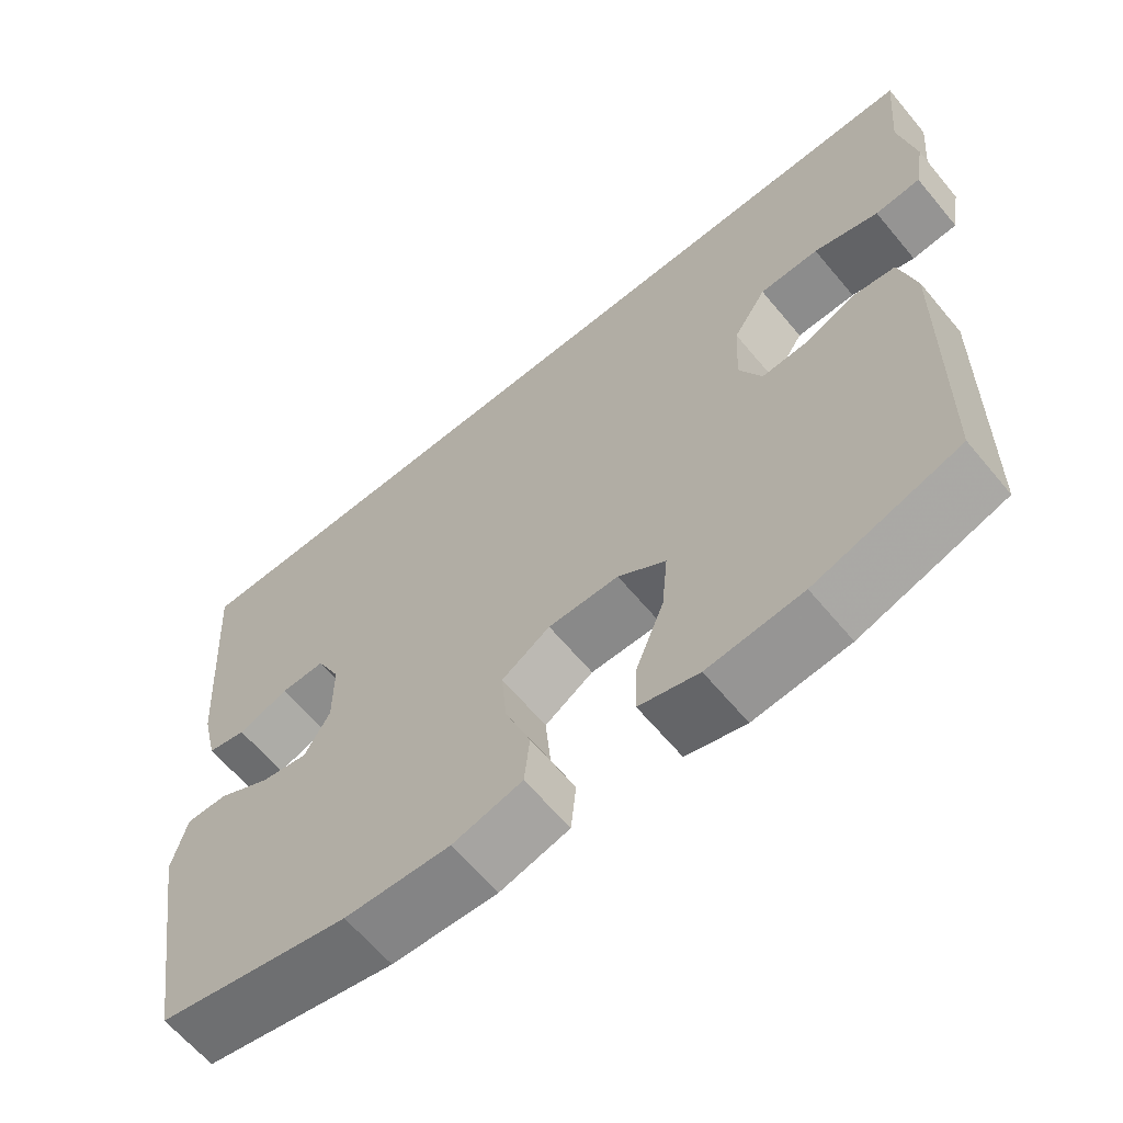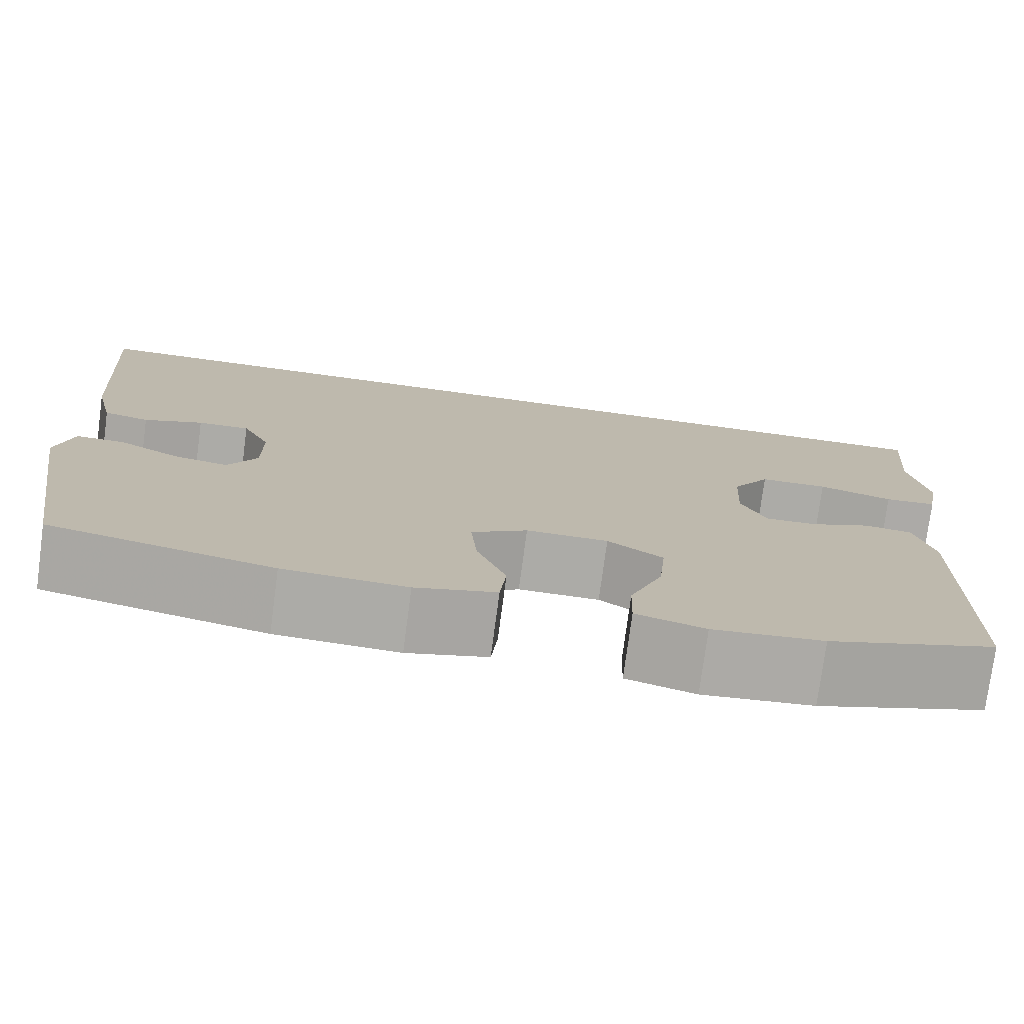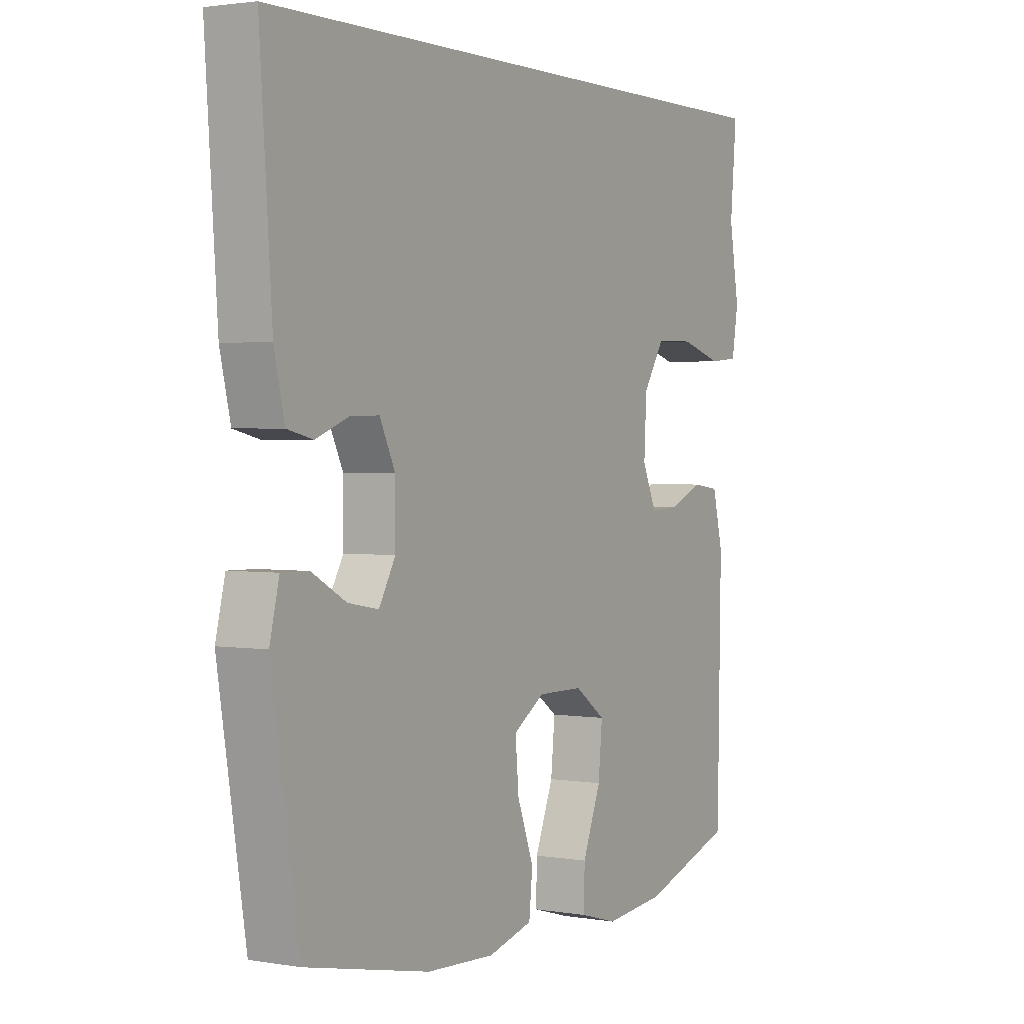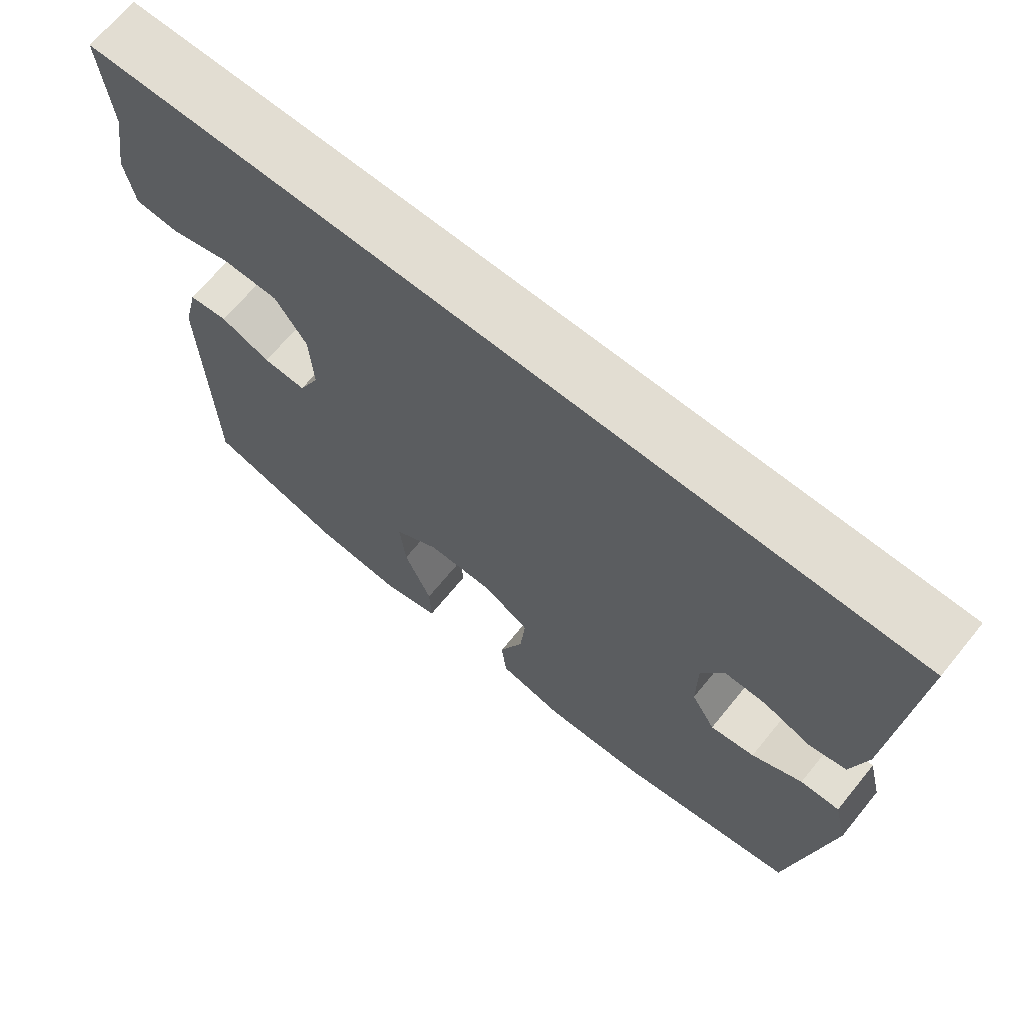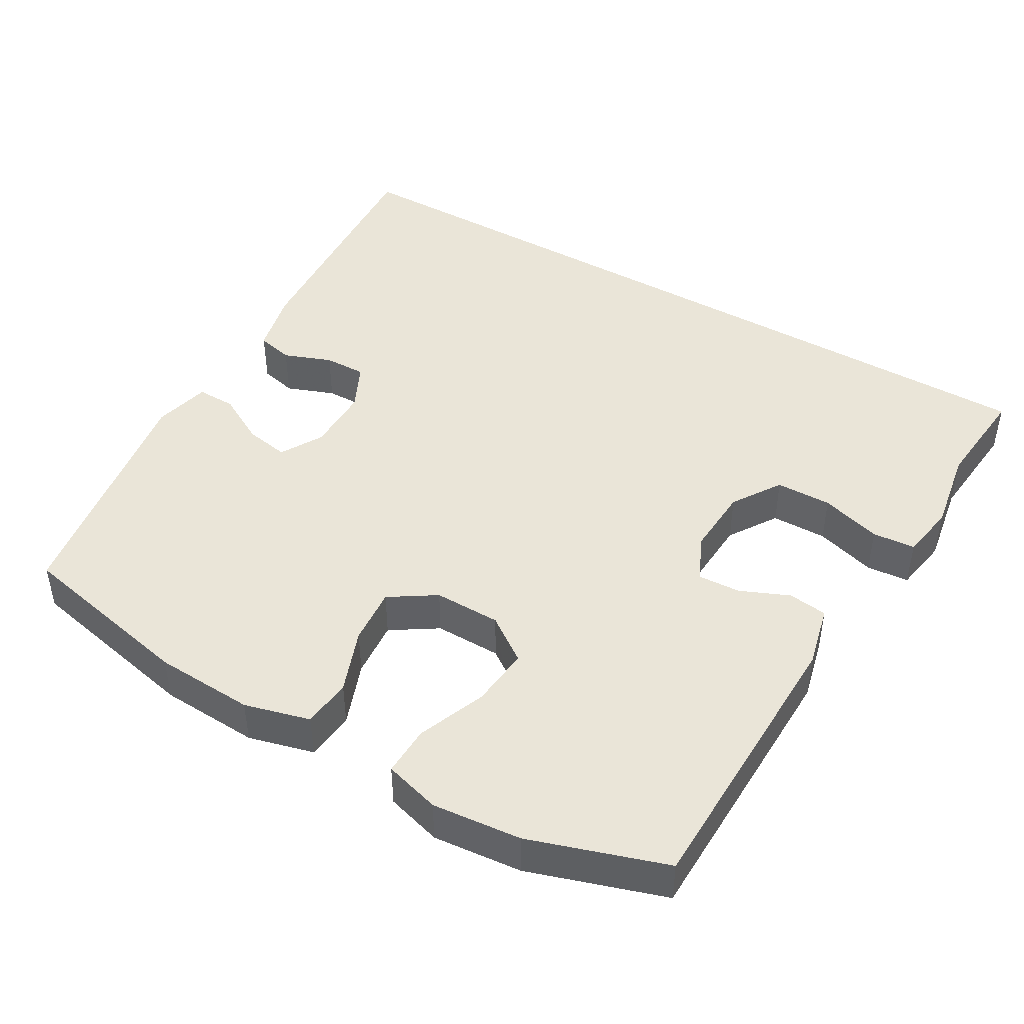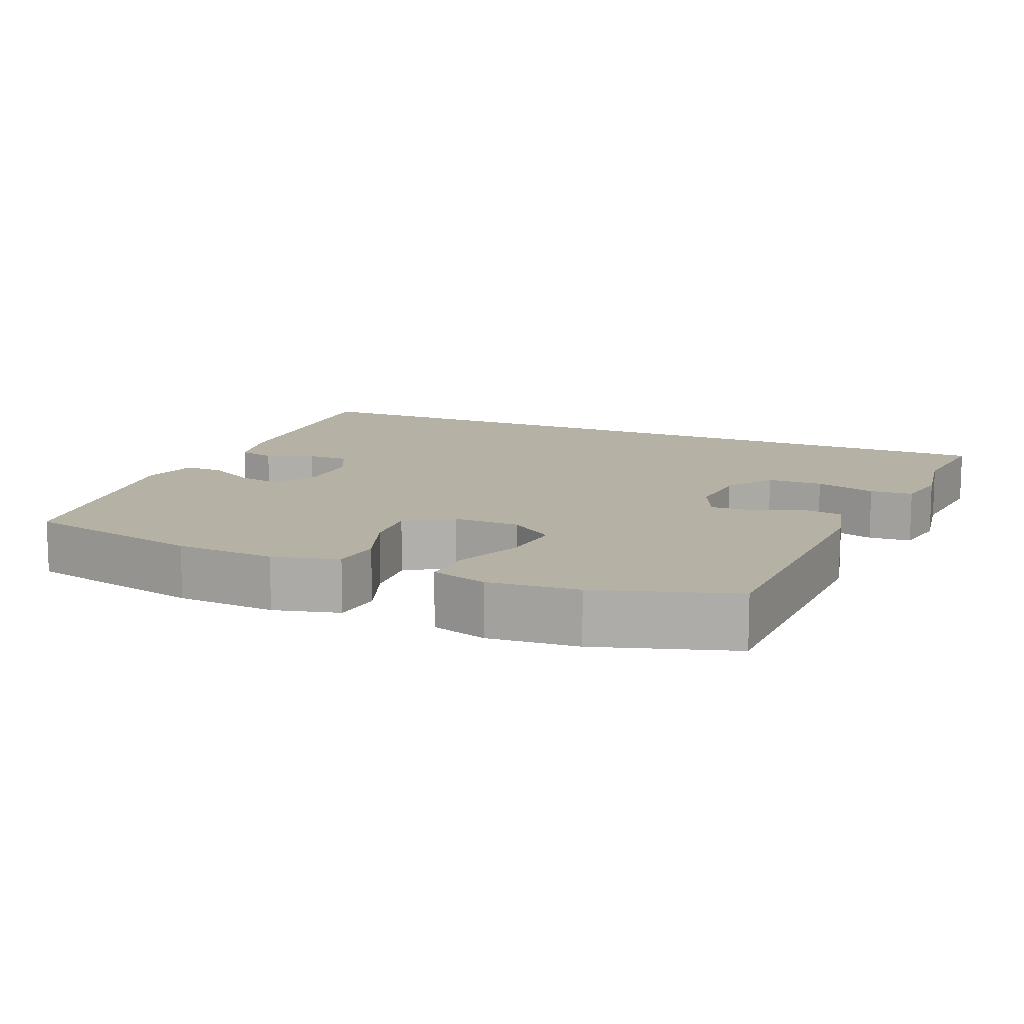
<metadata>
{"format":"obj","ext":"obj","renderer":"f3d","projection":"perspective","resolution":1024,"background":"white","views":[{"elev":-63.7,"azim":-140.2,"up":"+Z"},{"elev":-76.3,"azim":172.4,"up":"+Z"},{"elev":2.1,"azim":120.7,"up":"+Z"},{"elev":68.3,"azim":39.3,"up":"+Z"},{"elev":45.1,"azim":-149.7,"up":"+Y"},{"elev":12.0,"azim":-156.5,"up":"+Y"}]}
</metadata>
<code>
v -0.5 0.07 -0.5
v -0.507 0.07 -0.105
v -0.486 0.07 -0.019
v -0.432 0.07 -0.012
v -0.364 0.07 -0.041
v -0.305 0.07 -0.044
v -0.276 0.07 0.02
v -0.281 0.07 0.115
v -0.324 0.07 0.182
v -0.401 0.07 0.183
v -0.485 0.07 0.158
v -0.544 0.07 0.163
v -0.557 0.07 0.239
v -0.537 0.07 0.355
v -0.55 0.07 0.5
v 0.57 0.07 0.5
v 0.546 0.07 0.156
v 0.525 0.07 0.067
v 0.474 0.07 0.055
v 0.408 0.07 0.08
v 0.35 0.07 0.081
v 0.319 0.07 0.017
v 0.319 0.07 -0.074
v 0.352 0.07 -0.132
v 0.413 0.07 -0.121
v 0.482 0.07 -0.083
v 0.536 0.07 -0.082
v 0.555 0.07 -0.16
v 0.5 0.07 -0.5
v 0.251 0.07 -0.553
v 0.114 0.07 -0.56
v 0.024 0.07 -0.536
v 0.017 0.07 -0.468
v 0.05 0.07 -0.38
v 0.057 0.07 -0.301
v -0.006 0.07 -0.26
v -0.098 0.07 -0.261
v -0.16 0.07 -0.305
v -0.152 0.07 -0.388
v -0.115 0.07 -0.482
v -0.113 0.07 -0.551
v -0.19 0.07 -0.573
v -0.313 0.07 -0.561
v -0.5 0 -0.5
v -0.507 0 -0.105
v -0.486 0 -0.019
v -0.432 0 -0.012
v -0.364 0 -0.041
v -0.305 0 -0.044
v -0.276 0 0.02
v -0.281 0 0.115
v -0.324 0 0.182
v -0.401 0 0.183
v -0.485 0 0.158
v -0.544 0 0.163
v -0.557 0 0.239
v -0.537 0 0.355
v -0.55 0 0.5
v 0.57 0 0.5
v 0.546 0 0.156
v 0.525 0 0.067
v 0.474 0 0.055
v 0.408 0 0.08
v 0.35 0 0.081
v 0.319 0 0.017
v 0.319 0 -0.074
v 0.352 0 -0.132
v 0.413 0 -0.121
v 0.482 0 -0.083
v 0.536 0 -0.082
v 0.555 0 -0.16
v 0.5 0 -0.5
v 0.251 0 -0.553
v 0.114 0 -0.56
v 0.024 0 -0.536
v 0.017 0 -0.468
v 0.05 0 -0.38
v 0.057 0 -0.301
v -0.006 0 -0.26
v -0.098 0 -0.261
v -0.16 0 -0.305
v -0.152 0 -0.388
v -0.115 0 -0.482
v -0.113 0 -0.551
v -0.19 0 -0.573
v -0.313 0 -0.561
f 3 4 5
f 2 3 5
f 1 2 5
f 43 1 5
f 42 43 5
f 41 42 5
f 40 41 5
f 39 40 5
f 38 39 5 6
f 37 38 6 7
f 36 37 7 8
f 35 36 8 9
f 32 33 34
f 31 32 34
f 30 31 34
f 29 30 34
f 28 29 34
f 27 28 34
f 26 27 34
f 25 26 34
f 24 25 34 35
f 23 24 35 9
f 18 19 20
f 17 18 20
f 16 17 20
f 15 16 20
f 14 15 20 21
f 12 13 14
f 11 12 14
f 10 11 14
f 9 10 14
f 22 23 9 14
f 14 21 22
f 48 47 46
f 48 46 45
f 48 45 44
f 48 44 86
f 48 86 85
f 48 85 84
f 48 84 83
f 48 83 82
f 49 48 82 81
f 50 49 81 80
f 51 50 80 79
f 52 51 79 78
f 77 76 75
f 77 75 74
f 77 74 73
f 77 73 72
f 77 72 71
f 77 71 70
f 77 70 69
f 77 69 68
f 78 77 68 67
f 52 78 67 66
f 63 62 61
f 63 61 60
f 63 60 59
f 63 59 58
f 64 63 58 57
f 57 56 55
f 57 55 54
f 57 54 53
f 57 53 52
f 57 52 66 65
f 65 64 57
f 1 44 45 2
f 2 45 46 3
f 3 46 47 4
f 4 47 48 5
f 5 48 49 6
f 6 49 50 7
f 7 50 51 8
f 8 51 52 9
f 9 52 53 10
f 10 53 54 11
f 11 54 55 12
f 12 55 56 13
f 13 56 57 14
f 14 57 58 15
f 15 58 59 16
f 16 59 60 17
f 17 60 61 18
f 18 61 62 19
f 19 62 63 20
f 20 63 64 21
f 21 64 65 22
f 22 65 66 23
f 23 66 67 24
f 24 67 68 25
f 25 68 69 26
f 26 69 70 27
f 27 70 71 28
f 28 71 72 29
f 29 72 73 30
f 30 73 74 31
f 31 74 75 32
f 32 75 76 33
f 33 76 77 34
f 34 77 78 35
f 35 78 79 36
f 36 79 80 37
f 37 80 81 38
f 38 81 82 39
f 39 82 83 40
f 40 83 84 41
f 41 84 85 42
f 42 85 86 43
f 43 86 44 1

</code>
